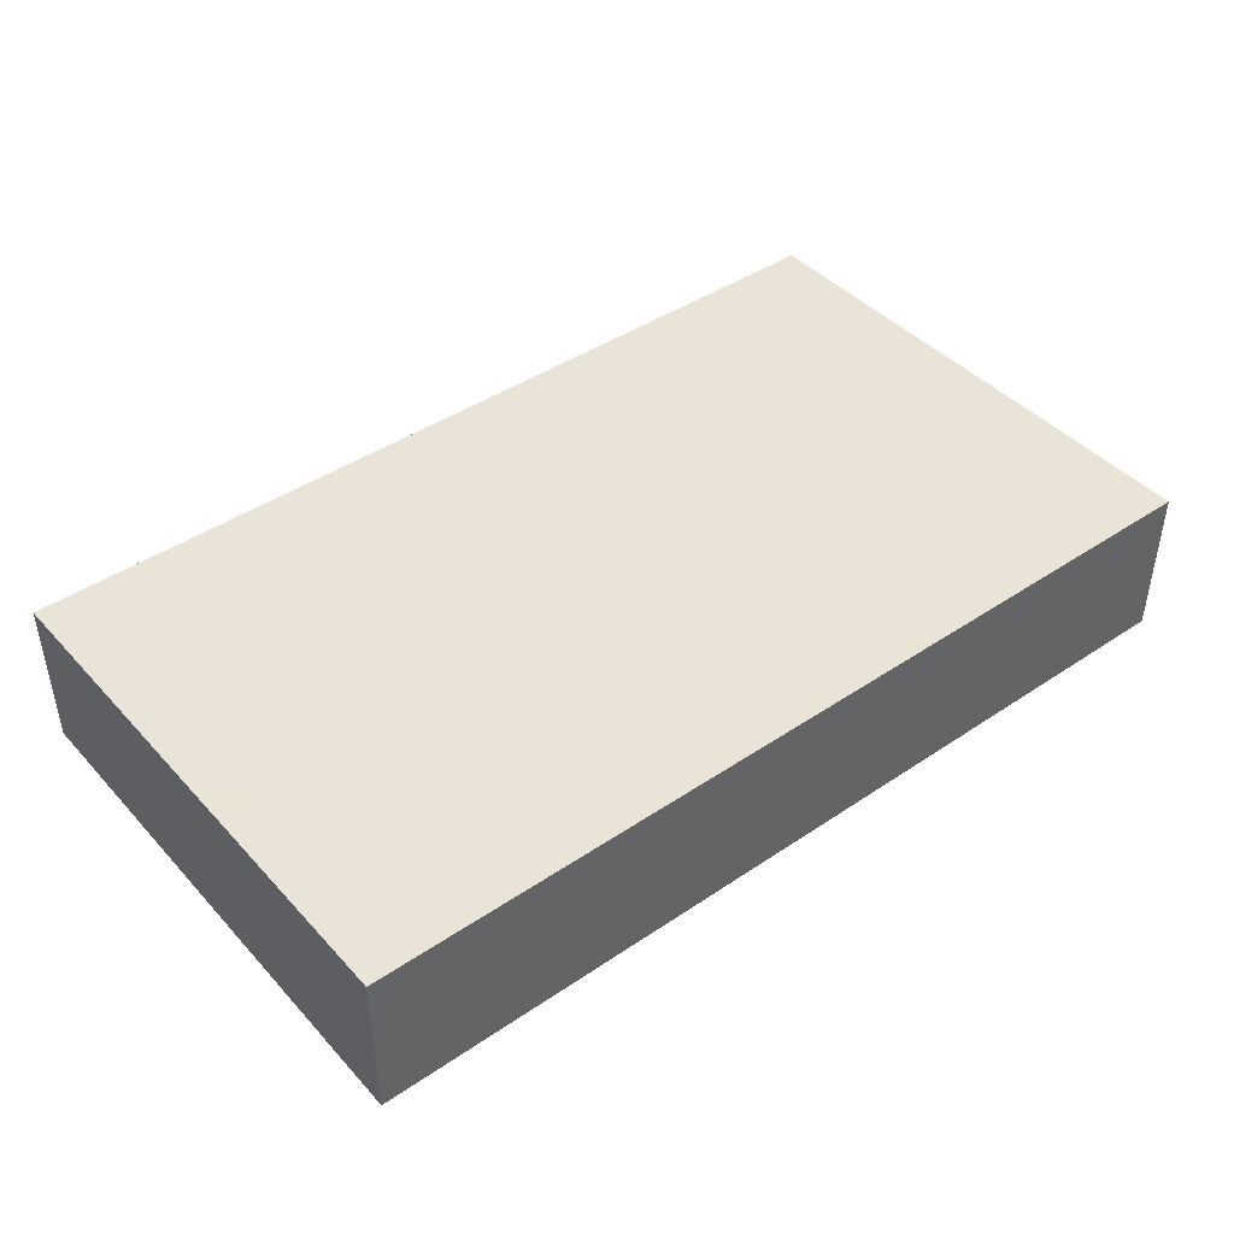
<metadata>
{"format":"obj","ext":"obj","renderer":"f3d","projection":"perspective","resolution":1024,"background":"white","views":[{"elev":43.0,"azim":141.3,"up":"+Z"}]}
</metadata>
<code>
v -0.08139 -0.04753 -0.01379
v -0.08139 -0.04753 0.01379
v -0.08139 0.04753 -0.01379
v -0.08139 0.04753 0.01379
v 0.08139 -0.04753 -0.01379
v 0.08139 -0.04753 0.01379
v 0.08139 0.04753 -0.01379
v 0.08139 0.04753 0.01379
v 0.07065 0.03527 -0.01379
v 0.08139 0.038 0.00379
v -0.08139 0.03613 -0.005083
v -0.06328 0.005911 0.01379
v -0.08139 -0.009033 0.00301
v 0.08139 -0.02788 -0.0006421
v -0.07316 -0.04753 -0.00301
v 0.01539 -0.0253 -0.01379
v -0.04971 0.01737 -0.01379
v -0.02372 0.002847 -0.01379
v -0.01068 -0.01143 -0.01379
v 0.03018 0.04753 0.008088
v -0.06543 -0.00949 0.01379
v -0.06494 0.01979 0.01379
v -0.08139 0.001296 0.0002373
v -0.04617 -0.0382 0.01379
v -0.05195 -0.01426 0.01379
v -0.05298 0.006988 0.01379
v -0.05134 0.01966 0.01379
v -0.04042 -0.02698 0.01379
v -0.0388 -0.01444 0.01379
v 0.07316 -0.03803 0.01379
v -0.03851 0.01989 0.01379
v -0.02582 -0.0233 0.01379
v -0.02015 -0.01518 0.01379
v -0.02597 0 0.01379
v -0.02688 0.01501 0.01379
v -0.02683 0.02921 0.01379
v -0.007759 -0.007747 0.01379
v -0.01299 0 0.01379
v -0.01299 0.0139 0.01379
v -0.01349 0.02972 0.01379
v 0 0 0.01379
v 0 0.01426 0.01379
v 0.08139 0.03527 -0.01379
v 0.06025 0.03521 -0.01379
v 0.07316 0.01009 0.01379
v -0.02405 0.04753 0.003887
v 0.01342 0.000273 0.01379
v 0.01299 0.01426 0.01379
v 0.0133 0.03418 0.01379
v 0.02597 0.01426 0.01379
v -0.07135 -0.01751 0.01379
v -0.01933 0.03887 0.01379
v -0.0447 0.03742 0.01379
v 0.03959 0.01408 0.01379
v 0.04059 0.03022 0.01379
v 0.07309 0.04753 0.005615
v 0.05093 0.02858 0.01379
v -0.006494 0.03803 0.01379
v 0.03247 0.03803 0.01379
v 0.06494 0.02853 0.01379
v 0.06494 -0.03129 -0.01379
v 0.01119 0.04753 -0.000967
v 0.0451 0.03803 0.01379
v 0.006136 0.03803 0.01379
v -0.03283 0.03803 0.01379
v 0.07008 -0.04753 -0.01379
v -0.01927 -0.04753 0.005385
v -0.005026 -0.04753 0.003449
v 0.009 -0.04753 0.001621
v -0.0115 -0.04753 -0.005519
v -0.08139 -0.03824 -0.0007213
v 0.02166 -0.04753 0.002609
v 0.07316 -0.02139 0.01379
v 0.03465 -0.04753 -0.007773
v 0.03465 -0.04753 0.002609
v 0.03688 -0.01715 -0.01379
v -0.01951 -0.04753 -0.004912
v 0.08139 0.02886 0.00301
v 0.04863 -0.04753 -0.007014
v 0.04764 -0.04753 0.002609
v 0.0606 -0.04753 0.003643
v 0.07361 -0.04753 0.002609
v -0.07121 -0.03416 -0.01379
v -0.06997 -0.01979 -0.01379
v -0.07111 0.02379 -0.01379
v -0.05684 -0.03281 -0.01379
v -0.05698 -0.01979 -0.01379
v -0.05682 -0.005673 -0.01379
v -0.05698 0.008739 -0.01379
v -0.05756 0.02236 -0.01379
v -0.05717 0.03606 -0.01379
v 0.07065 0.04753 -0.01379
v -0.04399 -0.03405 -0.01379
v -0.04399 -0.01979 -0.01379
v -0.04399 -0.005524 -0.01379
v -0.04399 0.008739 -0.01379
v 0.01698 -0.04753 -0.005755
v 0.004142 -0.04753 -0.005332
v 0.02995 -0.02416 -0.01379
v -0.04459 0.03772 -0.01379
v -0.031 -0.03405 -0.01379
v -0.031 -0.01979 -0.01379
v -0.031 -0.005524 -0.01379
v -0.031 0.008739 -0.01379
v -0.031 0.023 -0.01379
v -0.03896 0.02853 -0.01379
v 0.08139 0.02139 8.674e-19
v -0.01802 -0.03405 -0.01379
v -0.01802 -0.01979 -0.01379
v -0.01802 -0.005524 -0.01379
v -0.01715 0.02405 -0.01379
v -0.00503 -0.03405 -0.01379
v -0.00503 -0.01979 -0.01379
v -0.005229 0.00899 -0.01379
v -0.01299 0.01426 -0.01379
v 0.007958 -0.03405 -0.01379
v 0.007958 -0.01979 -0.01379
v 0 0 -0.01379
v 0.02159 -0.03362 -0.01379
v 0.02077 -0.005963 -0.01379
v 0.01299 0 -0.01379
v 0.03393 -0.03405 -0.01379
v 0.02594 -0.01508 -0.01379
v 0.03866 -0.04139 -0.01379
v 0.04754 -0.01797 -0.01379
v 0.04971 -0.00601 -0.01379
v 0.05195 -0.04279 -0.01379
v -0.04546 0.04753 0.005592
v 0.06924 -0.04753 0.01379
v 0.05187 -0.02794 -0.01379
v 0.06477 -0.04092 -0.01379
v -0.04067 0.01781 -0.01379
v 0.01047 -0.009894 -0.01379
v -0.002835 -0.009618 -0.01379
v -0.0152 0.004729 -0.01379
v -0.03837 -0.03735 0.01379
v -0.01299 -0.03727 0.01379
v -0.01264 -0.0289 0.01379
v -0.0001493 -0.03734 0.01379
v -0.0009522 -0.02872 0.01379
v 0 -0.01426 0.01379
v 0.01299 -0.03727 0.01379
v 0.01351 -0.02855 0.01379
v 0.01254 -0.01462 0.01379
v -0.04831 -0.04753 -0.0004062
v 0.02574 -0.03804 0.01379
v 0.02465 -0.02836 0.01379
v -0.03678 -0.04753 8.674e-19
v -0.02628 -0.04753 0.0001647
v 0.03902 -0.02889 0.01379
v 0.03896 -0.01426 0.01379
v 0.03896 0 0.01379
v 0.05195 -0.02853 0.01379
v 0.05195 -0.01426 0.01379
v 0.05195 0 0.01379
v 0.06494 -0.02853 0.01379
v 0.06494 -0.01426 0.01379
v 0.06494 0 0.01379
v -0.06494 -0.04753 0.01379
v -0.05195 -0.04753 0.01379
v -0.04328 -0.04753 0.01379
v -0.03029 -0.04753 0.01379
v -0.00977 -0.04753 0.01379
v 0.0002583 -0.04753 0.01379
v 0.01137 -0.04753 0.01379
v 0.02166 -0.04753 0.01379
v 0.03802 -0.04753 0.01379
v 0.05074 -0.04753 0.01379
v 0.06062 -0.04753 0.01379
v -0.031 0.03727 -0.01379
v -0.01748 0.03713 -0.01379
v -0.005276 0.0225 -0.01379
v -0.00503 0.03727 -0.01379
v 0.07316 -0.03719 -0.01379
v 0.0734 0.04753 -0.004924
v 0.006687 0.0232 -0.01379
v 0.01299 0.02416 0.01379
v -0.03946 0.009172 0.01379
v -0.06922 0.0317 -0.01379
v 0.007174 0.03584 -0.01379
v 0.02095 0.008739 -0.01379
v 0.02095 0.023 -0.01379
v 0.08139 0.03859 -0.006445
v -0.08139 0.03769 -0.01379
v 0.0197 0.03575 -0.01379
v -0.07352 -0.01241 -0.01379
v 0.03393 0 -0.01379
v 0.03393 0.008739 -0.01379
v 0.03334 0.02224 -0.01379
v 0.03393 0.03727 -0.01379
v 0.03807 -0.007488 -0.01379
v 0.04692 0.008739 -0.01379
v 0.04692 0.023 -0.01379
v 0.04714 0.03775 -0.01379
v 0.06058 -0.006779 -0.01379
v 0.05886 0.007431 -0.01379
v 0.05991 0.023 -0.01379
v 0.064 -0.02005 -0.01379
v 0.07302 -0.01459 -0.01379
v 0.07269 -0.004993 -0.01379
v 0.07275 0.007894 -0.01379
v 0.07289 0.023 -0.01379
v 0.05784 0.02205 0.01379
v -0.02361 0.01736 -0.01379
v 0.01445 0.03013 -0.01379
v 0.05304 0.01539 -0.01379
v 0.08139 -0.01426 -0.003629
v 0.08139 -0.01484 0.006463
v 0.08139 0.01438 -0.007048
v 0.08139 0.0133 0.006475
v 0.08139 0.02825 -0.006395
v -0.05837 0.01452 0.01379
v -0.02488 -0.0274 -0.01379
v -0.02512 -0.0133 -0.01379
v -0.02458 0.02986 -0.01379
v 0.04546 -0.03566 -0.01379
v 0.05709 -0.03524 -0.01379
v 0.01948 -0.02139 0.01379
v 0.08139 0.02919 0.01379
v 0.08139 -0.006015 0.01379
v 0.08139 0.009818 0.01379
v 0.08139 0.01858 0.01379
v -0.08139 -0.01807 -0.007773
v -0.08139 -0.01719 0.002868
v 0.03099 0.02207 0.01379
v 0.001094 -0.0274 -0.01379
v 0.001094 0.02966 -0.01379
v 0.02742 0.01538 -0.01379
v 0.04043 0.01587 -0.01379
v 0.06603 0.01539 -0.01379
v -0.08139 -0.02919 -0.01379
v -0.08139 -0.02151 -0.01379
v -0.08139 -0.005524 -0.01379
v -0.08139 0.008739 -0.01379
v -0.08139 0.02967 -0.01379
v -0.06521 -0.04753 -0.01379
v -0.05698 -0.04753 -0.01379
v -0.0436 -0.04753 -0.01379
v -0.03176 -0.04753 -0.01379
v -0.01873 -0.04753 -0.01379
v -0.005249 -0.04753 -0.01379
v 0.007958 -0.04753 -0.01379
v -0.05759 -0.001395 0.01379
v 0.02095 -0.04753 -0.01379
v -0.01948 0.007132 0.01379
v 0.03322 -0.04753 -0.01379
v 0.006494 -0.007132 0.01379
v 0.04579 -0.04753 -0.01379
v 0.05844 0.03566 0.01379
v -0.06347 -0.02732 -0.01379
v 0.05878 -0.04753 -0.01379
v -0.05077 -0.02737 -0.01379
v -0.04966 0.03126 -0.01379
v -0.03781 -0.02731 -0.01379
v 0.04043 -0.02692 -0.01379
v 0.04546 -0.007132 0.01379
v 0.04546 0.007132 0.01379
v 0.05771 -0.007349 0.01379
v 0.07171 -0.007312 0.01379
v 0.02711 0.02971 -0.01379
v 0.04251 0.03043 -0.01379
v -0.06347 -0.01266 -0.01379
v -0.05086 -0.01311 -0.01379
v -0.0378 -0.01308 -0.01379
v -0.01208 -0.02749 -0.01379
v -0.01188 0.02968 -0.01379
v -0.08139 -0.02853 0.01379
v -0.08139 -0.01426 0.01379
v -0.08139 0 0.01379
v -0.08139 0.01426 0.01379
v -0.08139 0.02472 0.01379
v -0.08139 -0.04753 0.002863
v -0.06494 0.04753 -0.002609
v -0.07143 -0.03566 0.01379
v -0.04546 -0.007132 0.01379
v -0.05086 0.001129 -0.01379
v -0.03785 0.001158 -0.01379
v -0.007555 -0.02181 0.01379
v -0.05195 0.04753 -0.002609
v 0.0664 0.001608 -0.01379
v -0.01423 0.04753 -0.0005389
v -0.009265 0.04753 0.007486
v 0.002092 0.04753 -0.003184
v 0.003634 0.04753 0.006909
v 0.03247 0.007132 0.01379
v 0.0173 0.04753 0.007773
v 0.02573 0.04753 -0.001489
v -0.01206 -0.04138 -0.01379
v 0.03743 0.04753 -0.004715
v 0.04559 0.04753 -0.003453
v 0.04468 0.04753 0.007341
v 0.05751 0.04753 0.006572
v -0.08139 0.0183 -0.01379
v -0.05309 0.03788 0.01379
v -0.08139 -0.03767 0.01379
v -0.0653 0.04753 0.01379
v 0.08139 -0.03803 0.01379
v -0.05326 0.04753 0.01379
v -0.03835 0.04753 0.01379
v -0.02669 0.04753 0.01379
v -0.01432 0.04753 0.01379
v 0 0.04753 0.01379
v 0.01134 0.04753 0.01379
v 0.07215 0.02234 0.01379
v 0.02561 0.04753 0.01379
v 0.03856 0.04753 0.01379
v 0.05125 0.04753 0.01379
v 0.06494 0.04753 0.01379
v -0.05425 0.04753 -0.01379
v -0.08139 0.04753 0.003629
v -0.08139 0.01744 -0.003808
v 0.08139 -0.03825 -0.004161
v 0.01372 -0.04147 -0.01379
v 0.01948 0.04079 0.01379
v 0.001182 -0.04102 -0.01379
v -0.07213 -0.004326 0.01379
v -0.08134 -0.03765 -0.01379
v 0.08139 0.03836 0.01379
v 0.08139 -0.04753 0.002692
v 0.08139 -0.03159 -0.01379
v 0.08139 -0.01788 -0.01379
v 0.08139 -0.001912 -0.01379
v 0.08139 0.008739 -0.01379
v 0.08139 -0.001202 -0.00131
v -0.02508 -0.04109 -0.01379
v -0.05084 -0.04079 -0.01379
v -0.03817 -0.04136 -0.01379
v -0.02995 -0.01426 0.01379
v 0.05483 0.04753 -0.002554
v -0.05776 -0.04753 -0.0001739
v 0.06514 0.04753 -0.003067
v -0.08139 0.02741 -0.004534
v -0.06724 0.04753 -0.01379
v -0.07229 0.04753 -0.0001296
v -0.04127 0.04753 -0.01379
v -0.031 0.04753 -0.01379
v -0.02166 0.04753 -0.01379
v -0.00503 0.04753 -0.01379
v 0.007958 0.04753 -0.01379
v 0.02095 0.04753 -0.01379
v -0.08139 0.04753 -0.005083
v 0.03755 0.04753 -0.01379
v 0.04692 0.04753 -0.01379
v 0.05991 0.04753 -0.01379
v -0.07166 0.003942 0.01379
v 0.08139 0.04753 -0.002609
v -0.08139 -0.04753 -0.005465
v -0.01335 0.04753 -0.01379
v 0.02925 0.04753 -0.01379
v 0.014 0.04248 -0.01379
v 0.05341 0.0424 -0.01379
v 0.001156 0.04235 -0.01379
v 0.0597 -0.04753 -0.005592
v -0.07316 -0.04753 0.01379
v -0.07316 0.04753 0.01379
v 0.07316 0.04753 0.01379
v 0.07387 -0.02919 0.01379
v 0.08139 -0.04753 -0.005592
v 0.08139 0.04753 0.005592
v -0.01697 -0.007132 0.01379
v 0.004503 0.006661 -0.01379
v 0.06573 0.02873 -0.01379
v 0.06528 0.0414 -0.01379
v -0.0733 -0.04753 -0.01379
v 0.02971 -0.04753 0.01379
v 0.07528 -0.02373 -0.01379
v -0.08139 -0.03043 8.674e-19
v -0.08139 -0.01352 -0.01379
v 0.08139 -0.03956 -0.01379
v 0.08139 0.001751 0.01374
v 0.0142 0.01711 -0.01379
v -0.05912 0.02472 0.01379
v -0.05915 -0.01798 0.01379
v -0.05844 -0.0329 0.01379
v -0.02082 -0.03142 0.01379
v 0.04536 -0.0347 0.01379
v 0.05904 -0.03423 0.01379
v -0.04546 0.02609 0.01379
v -0.04467 -0.02004 0.01379
v -0.07143 0.02416 0.01379
v 0.03247 -0.0329 0.01379
v -0.05053 -0.02956 0.01379
v -0.07226 0.01387 -0.01379
v 0.08139 -0.02139 0.01379
v -0.08139 0.0323 0.004231
v -0.07046 0.0008405 -0.01379
v 0.02598 -0.007074 0.01379
v -0.05673 -0.04113 0.01379
v 0.0591 0.01449 0.01379
v -0.04515 0.003422 0.01379
v 0.03141 0.0298 0.01379
v -0.006494 0.04753 -0.005191
v -0.06494 0.04079 0.01379
v 0.06756 -0.04753 -0.004139
v -0.06935 0.01342 0.01379
f 1 347 317
f 1 317 364
f 1 364 347
f 2 295 272
f 2 272 354
f 2 354 295
f 3 333 184
f 3 184 341
f 3 334 333
f 3 341 334
f 4 271 355
f 4 385 271
f 4 355 310
f 4 310 385
f 5 358 66
f 5 66 369
f 5 369 358
f 6 30 129
f 6 297 30
f 6 129 82
f 6 82 319
f 6 319 297
f 7 43 9
f 7 9 92
f 7 183 43
f 7 92 175
f 7 175 346
f 7 346 183
f 8 318 10
f 8 10 359
f 8 56 356
f 8 359 56
f 8 356 318
f 9 43 202
f 9 362 44
f 9 44 363
f 9 363 92
f 9 202 362
f 10 78 183
f 10 219 78
f 10 183 346
f 10 318 219
f 10 346 359
f 11 184 235
f 11 341 184
f 11 235 332
f 11 332 385
f 11 385 341
f 12 26 212
f 12 243 26
f 12 212 395
f 12 345 243
f 12 395 345
f 13 23 233
f 13 269 23
f 13 223 224
f 13 233 223
f 13 224 268
f 13 268 269
f 14 207 208
f 14 321 207
f 14 208 384
f 14 297 319
f 14 384 297
f 14 319 312
f 14 312 320
f 14 320 321
f 15 330 159
f 15 159 354
f 15 236 330
f 15 364 236
f 15 272 347
f 15 354 272
f 15 347 364
f 16 99 119
f 16 133 99
f 16 116 117
f 16 119 116
f 16 117 133
f 17 89 90
f 17 96 89
f 17 90 253
f 17 132 96
f 17 253 132
f 18 103 104
f 18 110 103
f 18 104 204
f 18 135 110
f 18 204 135
f 19 109 110
f 19 113 109
f 19 110 135
f 19 134 113
f 19 135 134
f 20 287 286
f 20 286 305
f 20 289 287
f 20 291 289
f 20 306 291
f 20 305 306
f 21 25 243
f 21 373 25
f 21 316 51
f 21 51 373
f 21 243 316
f 22 212 372
f 22 395 212
f 22 372 393
f 22 393 380
f 22 380 395
f 23 234 233
f 23 311 234
f 23 269 270
f 23 270 311
f 24 136 28
f 24 28 382
f 24 161 136
f 24 160 161
f 24 388 160
f 24 382 374
f 24 374 388
f 25 29 275
f 25 379 29
f 25 275 243
f 25 373 382
f 25 382 379
f 26 178 27
f 26 27 212
f 26 390 178
f 26 243 275
f 26 275 390
f 27 178 31
f 27 31 378
f 27 372 212
f 27 378 372
f 28 328 29
f 28 29 379
f 28 136 32
f 28 32 328
f 28 379 382
f 29 390 275
f 29 328 390
f 30 377 129
f 30 357 156
f 30 156 377
f 30 297 384
f 30 384 357
f 31 35 36
f 31 178 35
f 31 36 378
f 32 33 328
f 32 375 33
f 32 136 375
f 33 278 37
f 33 37 360
f 33 138 278
f 33 375 138
f 33 360 328
f 34 38 245
f 34 360 38
f 34 245 178
f 34 178 390
f 34 328 360
f 34 390 328
f 35 39 36
f 35 245 39
f 35 178 245
f 36 39 40
f 36 40 52
f 36 52 65
f 36 65 378
f 37 41 38
f 37 38 360
f 37 141 41
f 37 278 141
f 38 41 245
f 39 177 40
f 39 42 177
f 39 245 42
f 40 58 52
f 40 64 58
f 40 177 64
f 41 47 42
f 41 42 245
f 41 247 47
f 41 141 247
f 42 47 48
f 42 48 177
f 43 183 211
f 43 323 202
f 43 211 323
f 44 193 194
f 44 197 193
f 44 194 351
f 44 362 197
f 44 351 344
f 44 344 363
f 45 158 370
f 45 389 158
f 45 221 222
f 45 370 221
f 45 222 304
f 45 304 389
f 46 282 281
f 46 281 348
f 46 301 282
f 46 299 300
f 46 335 299
f 46 300 301
f 46 336 335
f 46 337 336
f 46 348 337
f 47 50 48
f 47 387 50
f 47 247 387
f 48 50 177
f 49 177 59
f 49 59 314
f 49 64 177
f 49 314 64
f 50 54 225
f 50 285 54
f 50 225 177
f 50 387 285
f 51 268 267
f 51 267 274
f 51 316 268
f 51 274 374
f 51 374 373
f 52 58 301
f 52 300 65
f 52 301 300
f 53 65 299
f 53 378 65
f 53 298 294
f 53 294 378
f 53 299 298
f 54 57 55
f 54 55 225
f 54 389 57
f 54 152 257
f 54 285 152
f 54 257 389
f 55 57 63
f 55 63 59
f 55 59 391
f 55 391 225
f 56 175 331
f 56 346 175
f 56 292 308
f 56 331 292
f 56 308 356
f 56 359 346
f 57 203 60
f 57 60 249
f 57 249 63
f 57 389 203
f 58 64 302
f 58 302 301
f 59 63 306
f 59 177 391
f 59 306 305
f 59 305 314
f 60 203 389
f 60 304 219
f 60 219 318
f 60 308 249
f 60 389 304
f 60 356 308
f 60 318 356
f 61 130 126
f 61 126 198
f 61 217 130
f 61 174 131
f 61 131 217
f 61 366 174
f 61 198 366
f 62 283 284
f 62 339 283
f 62 284 303
f 62 286 287
f 62 303 286
f 62 287 340
f 62 340 339
f 63 249 307
f 63 307 306
f 64 303 302
f 64 314 303
f 65 300 299
f 66 131 174
f 66 251 131
f 66 174 369
f 66 353 251
f 66 394 353
f 66 358 394
f 67 70 68
f 67 68 163
f 67 77 70
f 67 149 77
f 67 162 149
f 67 163 162
f 68 98 69
f 68 69 164
f 68 70 98
f 68 164 163
f 69 97 72
f 69 72 165
f 69 98 97
f 69 165 164
f 70 77 240
f 70 241 98
f 70 240 241
f 71 295 267
f 71 267 367
f 71 272 295
f 71 347 272
f 71 317 347
f 71 367 317
f 72 74 75
f 72 97 74
f 72 75 365
f 72 166 165
f 72 365 166
f 73 157 156
f 73 156 357
f 73 259 157
f 73 384 259
f 73 357 384
f 74 80 75
f 74 79 80
f 74 248 79
f 74 97 244
f 74 244 246
f 74 246 248
f 75 80 167
f 75 167 365
f 76 99 123
f 76 255 99
f 76 123 191
f 76 191 125
f 76 125 255
f 77 149 240
f 78 107 211
f 78 222 107
f 78 211 183
f 78 219 222
f 79 81 80
f 79 353 81
f 79 248 251
f 79 251 353
f 80 81 168
f 80 168 167
f 81 82 129
f 81 394 82
f 81 129 169
f 81 169 168
f 81 353 394
f 82 358 319
f 82 394 358
f 83 86 236
f 83 250 86
f 83 231 250
f 83 317 231
f 83 236 317
f 84 87 250
f 84 262 87
f 84 232 186
f 84 186 262
f 84 231 232
f 84 250 231
f 85 179 90
f 85 90 383
f 85 235 179
f 85 293 235
f 85 383 293
f 86 250 87
f 86 87 252
f 86 252 93
f 86 93 326
f 86 326 236
f 87 262 88
f 87 88 263
f 87 94 252
f 87 263 94
f 88 89 276
f 88 386 89
f 88 95 263
f 88 276 95
f 88 262 386
f 89 383 90
f 89 96 276
f 89 386 383
f 90 179 91
f 90 91 253
f 91 100 253
f 91 309 100
f 91 179 333
f 91 333 309
f 92 331 175
f 92 344 331
f 92 363 344
f 93 252 94
f 93 94 254
f 93 254 101
f 93 101 327
f 93 238 326
f 93 327 238
f 94 263 95
f 94 95 264
f 94 102 254
f 94 264 102
f 95 276 96
f 95 96 277
f 95 103 264
f 95 277 103
f 96 132 104
f 96 104 277
f 97 98 242
f 97 242 244
f 98 241 242
f 99 122 119
f 99 255 122
f 99 133 123
f 100 170 106
f 100 106 253
f 100 335 170
f 100 309 335
f 101 102 213
f 101 254 102
f 101 213 108
f 101 108 325
f 101 325 239
f 101 239 327
f 102 103 214
f 102 264 103
f 102 109 213
f 102 214 109
f 103 277 104
f 103 110 214
f 104 132 105
f 104 105 204
f 105 132 106
f 105 106 170
f 105 111 204
f 105 215 111
f 105 170 215
f 106 132 253
f 107 210 209
f 107 209 211
f 107 222 210
f 108 213 109
f 108 109 265
f 108 265 112
f 108 112 288
f 108 288 240
f 108 240 325
f 109 214 110
f 109 113 265
f 111 172 115
f 111 115 204
f 111 215 171
f 111 171 266
f 111 266 172
f 112 113 226
f 112 265 113
f 112 226 116
f 112 116 315
f 112 241 288
f 112 315 241
f 113 133 117
f 113 117 226
f 113 134 133
f 114 135 115
f 114 115 172
f 114 118 135
f 114 361 118
f 114 172 371
f 114 371 361
f 115 135 204
f 116 226 117
f 116 119 313
f 116 313 242
f 116 242 315
f 118 121 133
f 118 361 121
f 118 133 134
f 118 134 135
f 119 122 244
f 119 244 313
f 120 133 121
f 120 121 181
f 120 123 133
f 120 187 123
f 120 181 187
f 121 361 181
f 122 216 124
f 122 124 246
f 122 255 216
f 122 246 244
f 123 187 191
f 124 216 248
f 124 248 246
f 125 126 130
f 125 191 126
f 125 130 255
f 126 191 188
f 126 188 192
f 126 192 196
f 126 196 195
f 126 195 198
f 127 216 217
f 127 248 216
f 127 217 251
f 127 251 248
f 128 279 296
f 128 335 279
f 128 296 298
f 128 298 299
f 128 299 335
f 129 377 169
f 130 217 216
f 130 216 255
f 131 251 217
f 136 161 162
f 136 162 375
f 137 140 138
f 137 138 375
f 137 139 140
f 137 163 139
f 137 375 163
f 138 140 278
f 139 144 140
f 139 142 143
f 139 165 142
f 139 143 144
f 139 163 164
f 139 164 165
f 140 144 278
f 141 144 247
f 141 278 144
f 142 147 143
f 142 146 147
f 142 166 146
f 142 165 166
f 143 218 144
f 143 147 218
f 144 218 387
f 144 387 247
f 145 148 161
f 145 238 148
f 145 161 160
f 145 160 330
f 145 237 238
f 145 330 237
f 146 381 147
f 146 166 365
f 146 365 381
f 147 150 218
f 147 381 150
f 148 149 162
f 148 238 149
f 148 162 161
f 149 238 239
f 149 239 240
f 150 154 151
f 150 151 387
f 150 153 154
f 150 376 153
f 150 387 218
f 150 381 376
f 151 154 256
f 151 256 387
f 152 256 155
f 152 155 257
f 152 387 256
f 152 285 387
f 153 157 154
f 153 156 157
f 153 377 156
f 153 376 377
f 154 157 258
f 154 258 256
f 155 258 158
f 155 158 389
f 155 256 258
f 155 389 257
f 157 158 258
f 157 259 158
f 158 259 370
f 159 330 160
f 159 160 388
f 159 274 354
f 159 374 274
f 159 388 374
f 162 163 375
f 167 168 376
f 167 376 365
f 168 169 376
f 169 377 376
f 170 171 215
f 170 337 171
f 170 335 336
f 170 336 337
f 171 173 266
f 171 348 173
f 171 337 348
f 172 173 227
f 172 266 173
f 172 227 176
f 172 176 371
f 173 180 227
f 173 352 180
f 173 348 338
f 173 338 352
f 174 366 320
f 174 320 369
f 176 180 205
f 176 227 180
f 176 205 371
f 177 225 391
f 179 235 184
f 179 184 333
f 180 185 205
f 180 350 185
f 180 339 350
f 180 352 339
f 181 182 228
f 181 371 182
f 181 188 187
f 181 228 188
f 181 361 371
f 182 205 185
f 182 185 260
f 182 189 228
f 182 260 189
f 182 371 205
f 185 190 260
f 185 340 190
f 185 350 340
f 186 232 368
f 186 368 233
f 186 233 386
f 186 386 262
f 187 188 191
f 188 228 189
f 188 189 229
f 188 229 192
f 189 260 190
f 189 190 261
f 189 193 229
f 189 261 193
f 190 194 261
f 190 342 194
f 190 340 349
f 190 349 342
f 192 193 206
f 192 229 193
f 192 206 196
f 193 261 194
f 193 197 206
f 194 342 343
f 194 343 351
f 195 196 280
f 195 199 198
f 195 200 199
f 195 280 200
f 196 206 197
f 196 197 230
f 196 230 201
f 196 201 280
f 197 202 230
f 197 362 202
f 198 199 366
f 199 200 322
f 199 322 321
f 199 321 366
f 200 280 201
f 200 201 322
f 201 230 202
f 201 202 323
f 201 323 322
f 207 324 208
f 207 321 322
f 207 322 324
f 208 324 220
f 208 220 384
f 209 210 324
f 209 323 211
f 209 324 323
f 210 222 221
f 210 221 324
f 219 304 222
f 220 370 259
f 220 259 384
f 220 324 370
f 221 370 324
f 223 367 224
f 223 232 367
f 223 368 232
f 223 233 368
f 224 267 268
f 224 367 267
f 231 367 232
f 231 317 367
f 233 234 386
f 234 311 293
f 234 293 383
f 234 383 386
f 235 293 332
f 236 326 237
f 236 237 330
f 236 364 317
f 237 326 238
f 238 327 239
f 239 325 240
f 240 288 241
f 241 315 242
f 242 313 244
f 243 345 316
f 249 308 307
f 267 295 274
f 268 316 269
f 269 345 270
f 269 316 345
f 270 380 271
f 270 271 385
f 270 385 311
f 270 345 395
f 270 395 380
f 271 393 355
f 271 380 393
f 273 296 309
f 273 334 296
f 273 309 333
f 273 333 334
f 274 295 354
f 279 309 296
f 279 335 309
f 281 282 392
f 281 392 348
f 282 284 283
f 282 283 392
f 282 302 284
f 282 301 302
f 283 339 338
f 283 338 392
f 284 302 303
f 286 303 305
f 287 289 349
f 287 349 340
f 289 291 290
f 289 290 343
f 289 343 342
f 289 342 349
f 290 291 329
f 290 329 343
f 291 307 292
f 291 292 329
f 291 306 307
f 292 307 308
f 292 331 329
f 293 311 332
f 294 298 393
f 294 372 378
f 294 393 372
f 296 393 298
f 296 334 355
f 296 355 393
f 303 314 305
f 310 334 341
f 310 355 334
f 310 341 385
f 311 385 332
f 312 319 358
f 312 369 320
f 312 358 369
f 320 366 321
f 322 323 324
f 329 331 344
f 329 344 343
f 338 339 352
f 338 348 392
f 339 340 350
f 343 344 351
f 365 376 381
f 373 374 382

</code>
